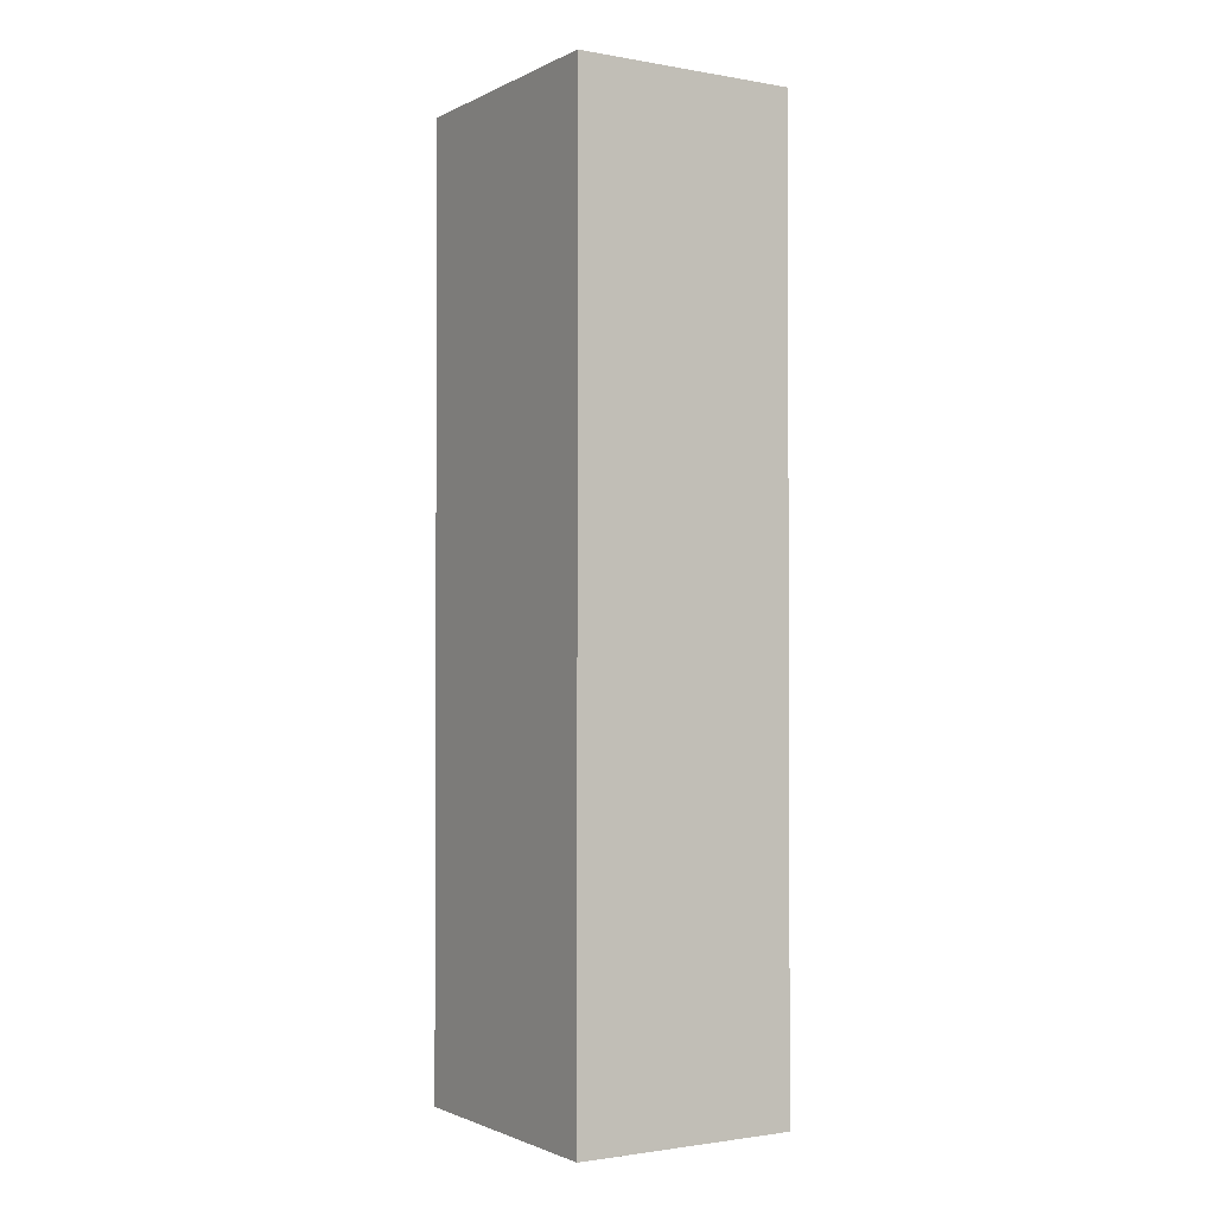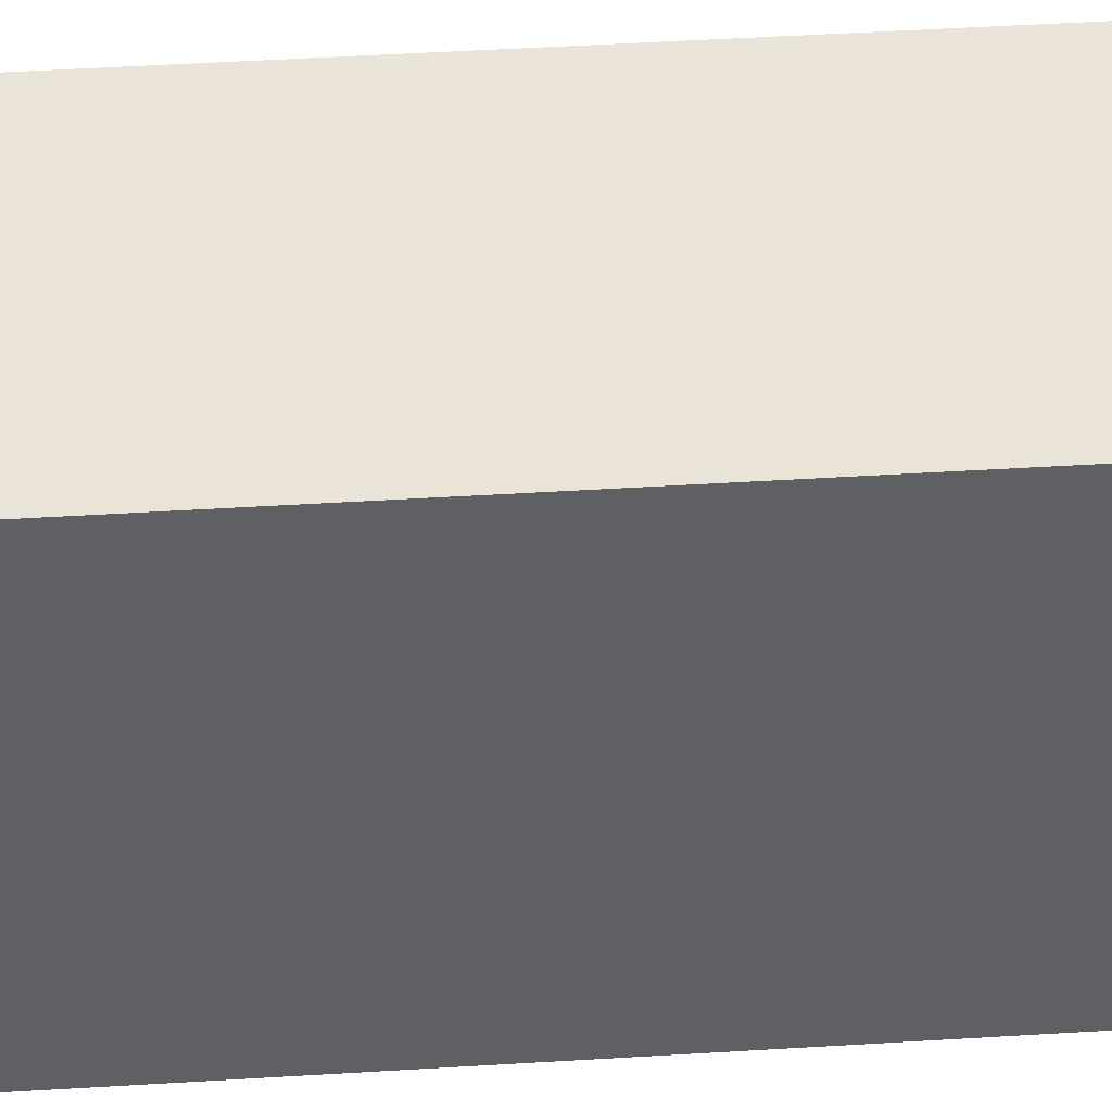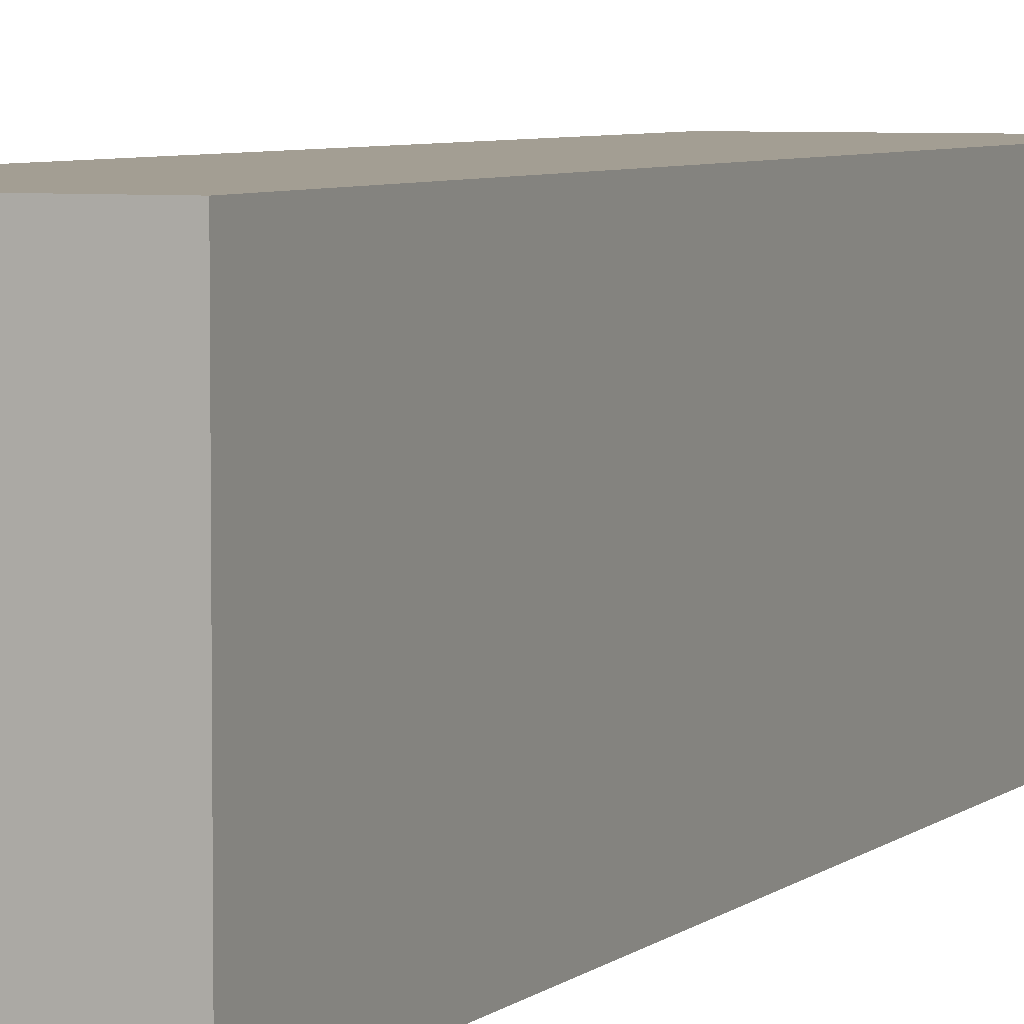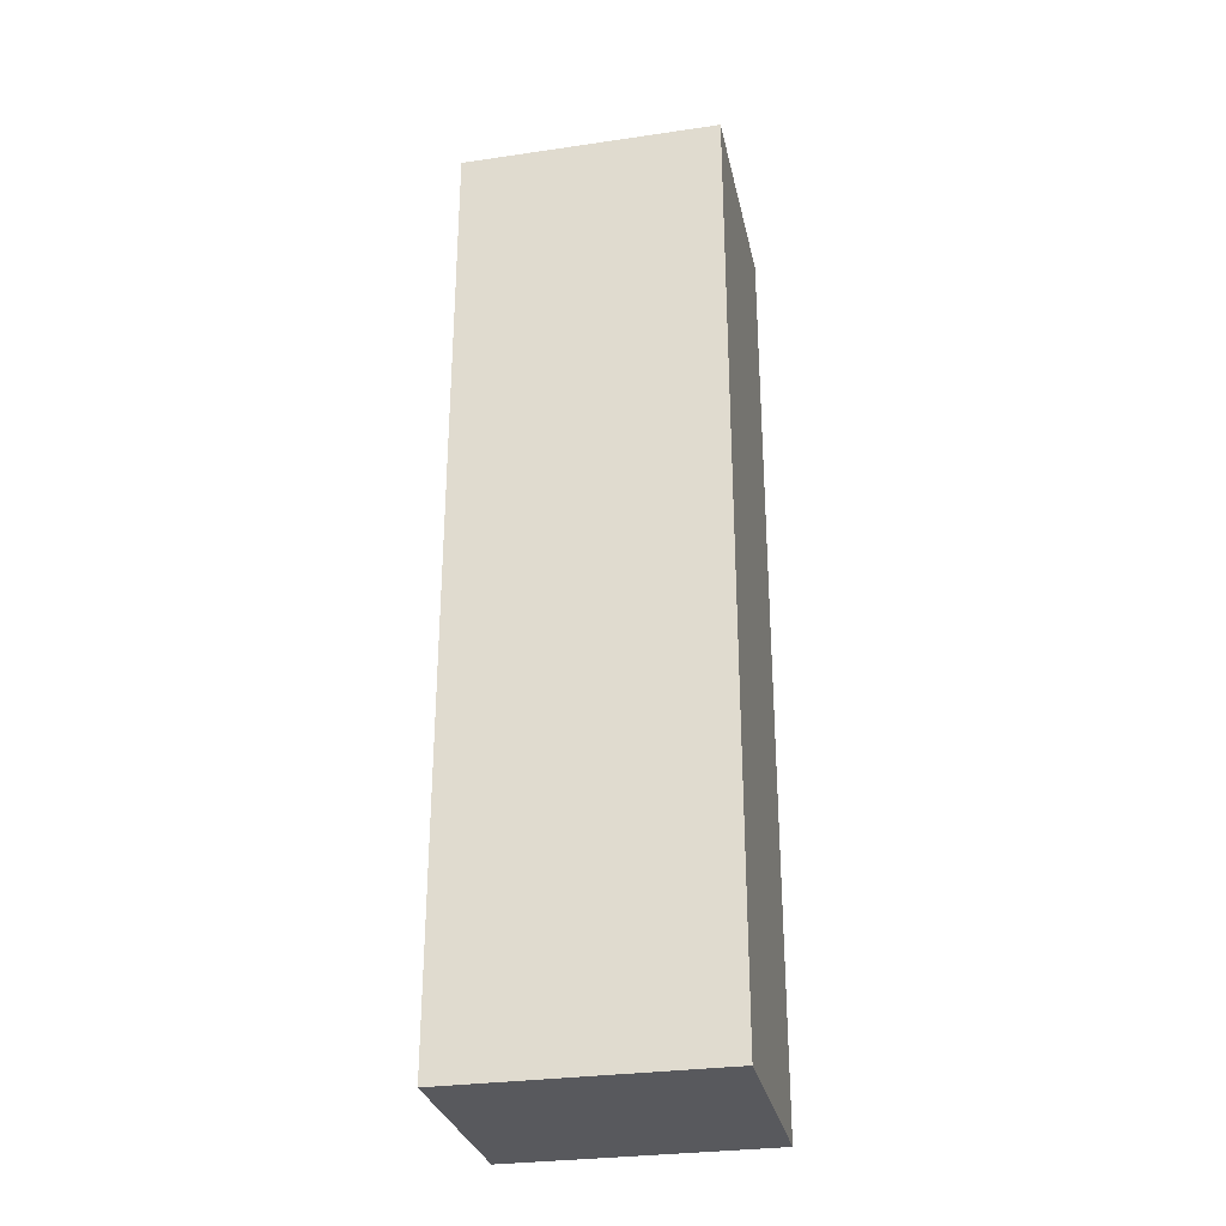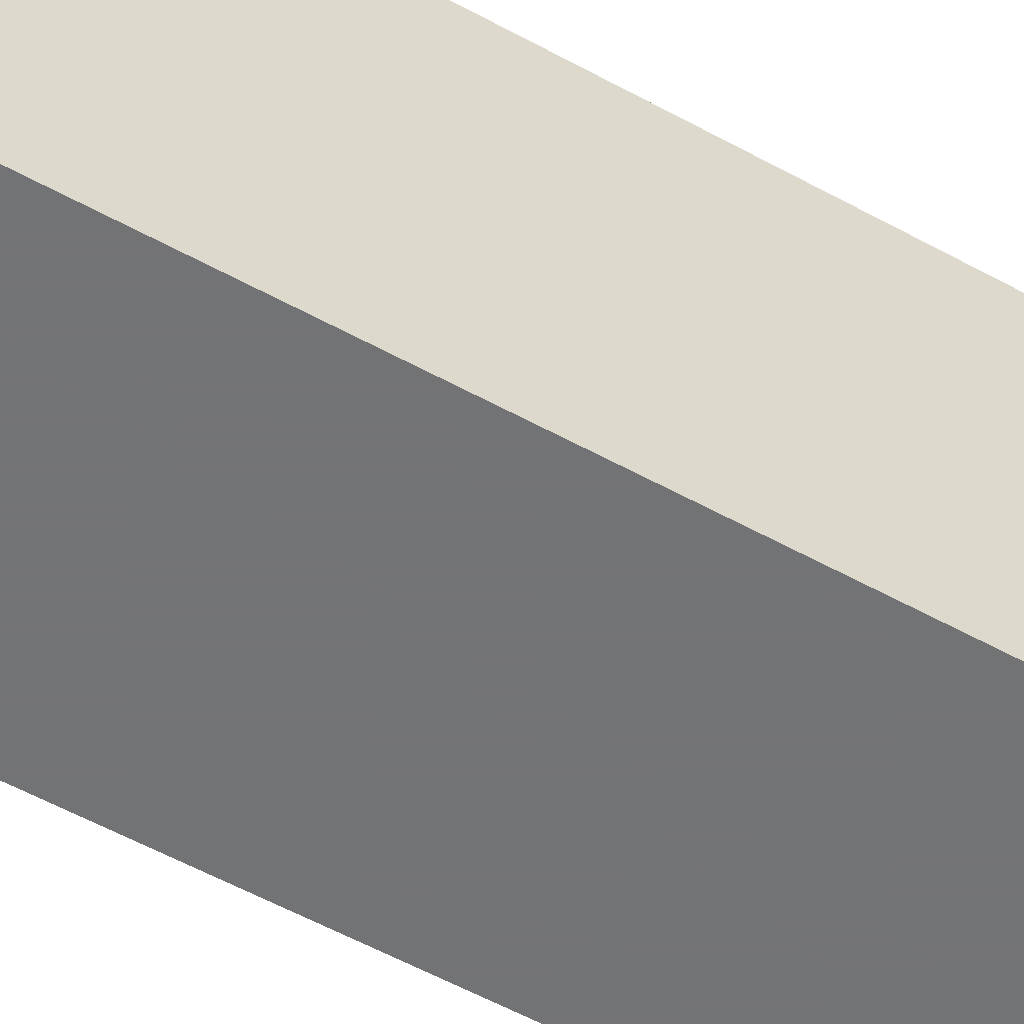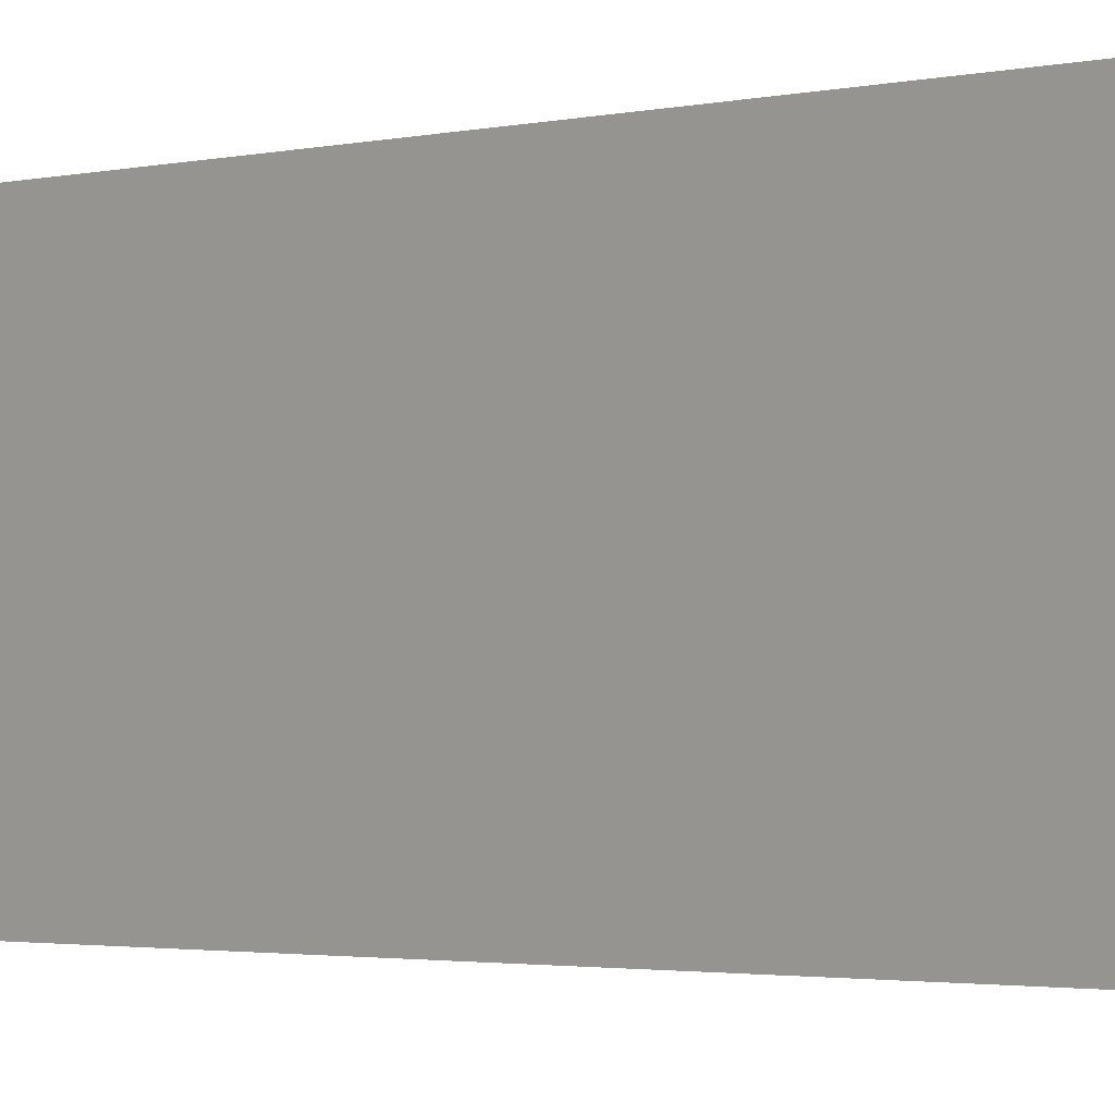
<metadata>
{"format":"obj","ext":"obj","renderer":"f3d","projection":"perspective","resolution":1024,"background":"white","views":[{"elev":-1.6,"azim":-31.8,"up":"+Y"},{"elev":42.9,"azim":-94.3,"up":"+Z"},{"elev":5.2,"azim":-156.8,"up":"+Z"},{"elev":-30.0,"azim":102.0,"up":"+Y"},{"elev":-55.9,"azim":59.9,"up":"+Z"},{"elev":-1.7,"azim":136.6,"up":"+Z"}]}
</metadata>
<code>
o obj_0
v 33 		-39 		20
v 33 		-39 		0
v 50 		-39 		0
v 50 		-39 		20
v 50 		33 		0
v 50 		33 		20
v 33 		33 		20
v 33 		33 		0
g group_15277357
f 1 2 3
f 1 3 4
f 4 3 5
f 4 5 6
f 6 7 1
f 6 1 4
f 6 5 8
f 6 8 7
f 3 2 8
f 3 8 5
f 7 8 2
f 7 2 1

</code>
